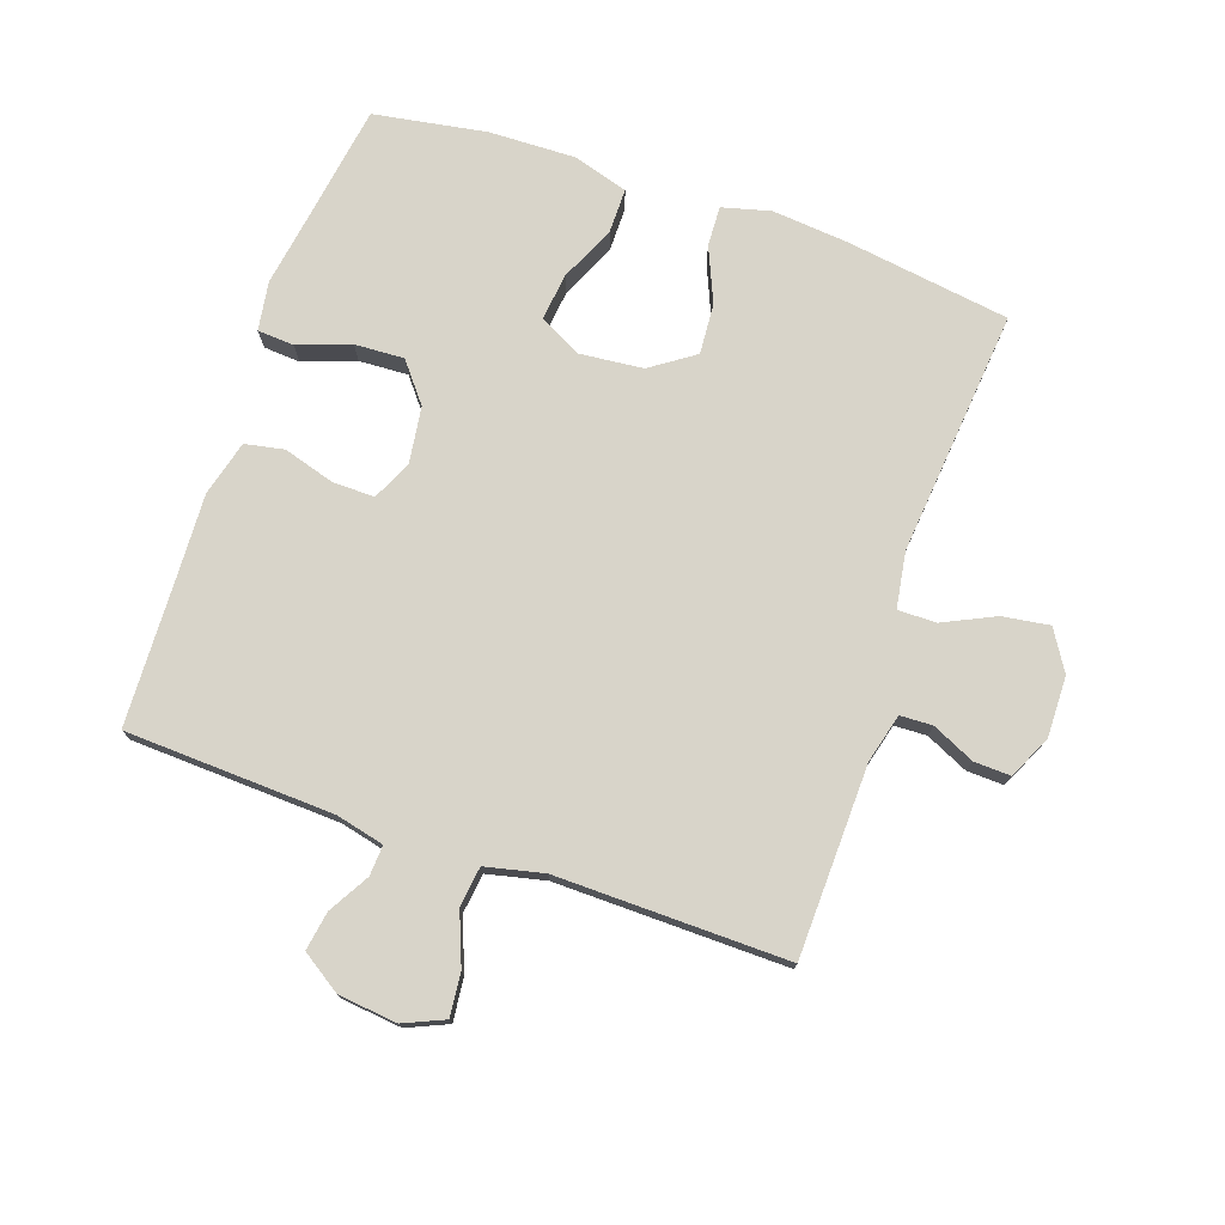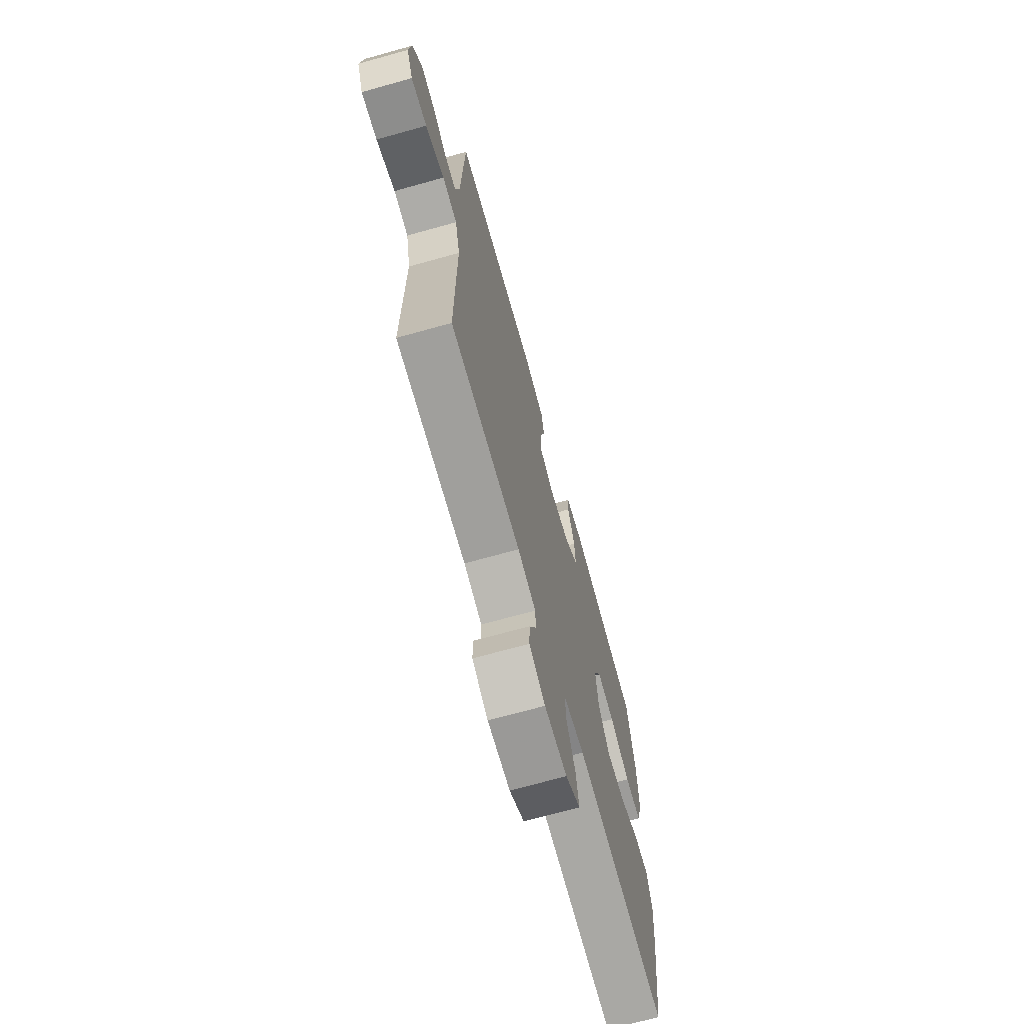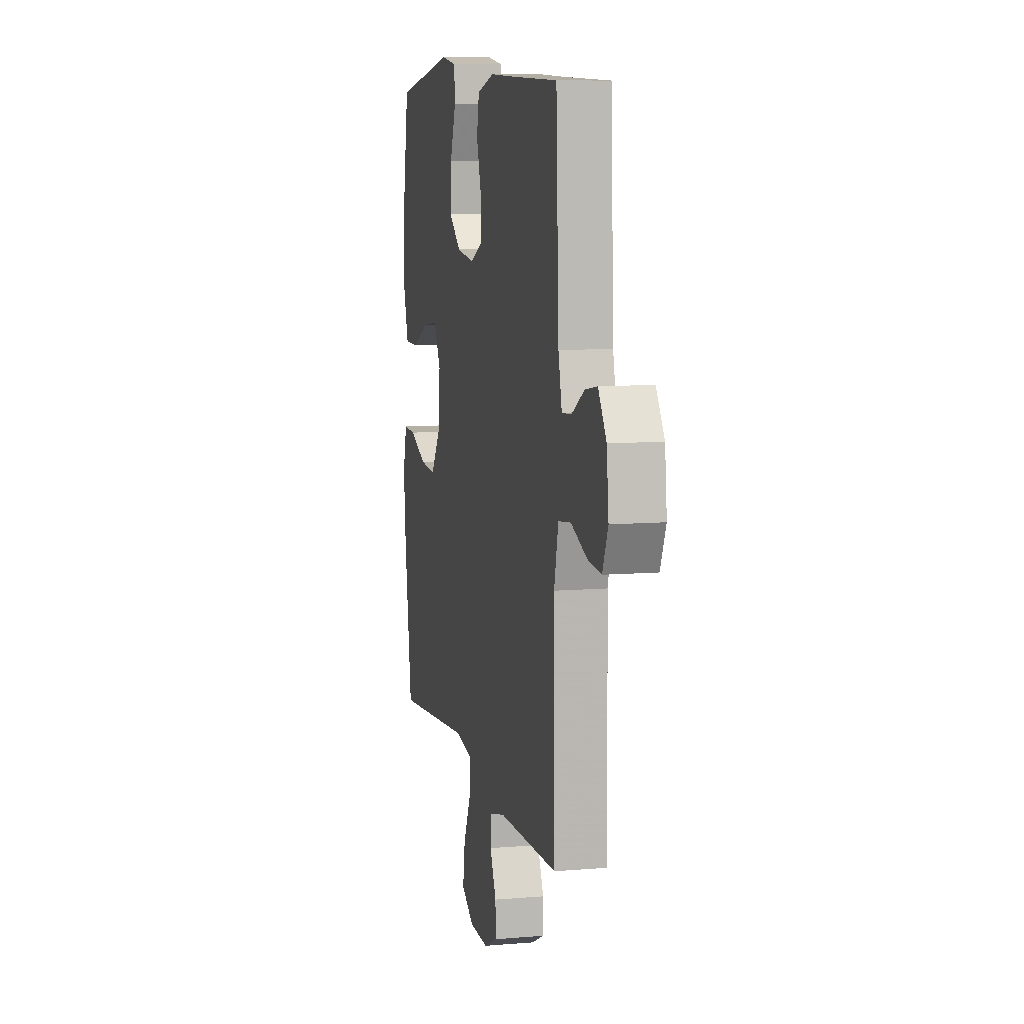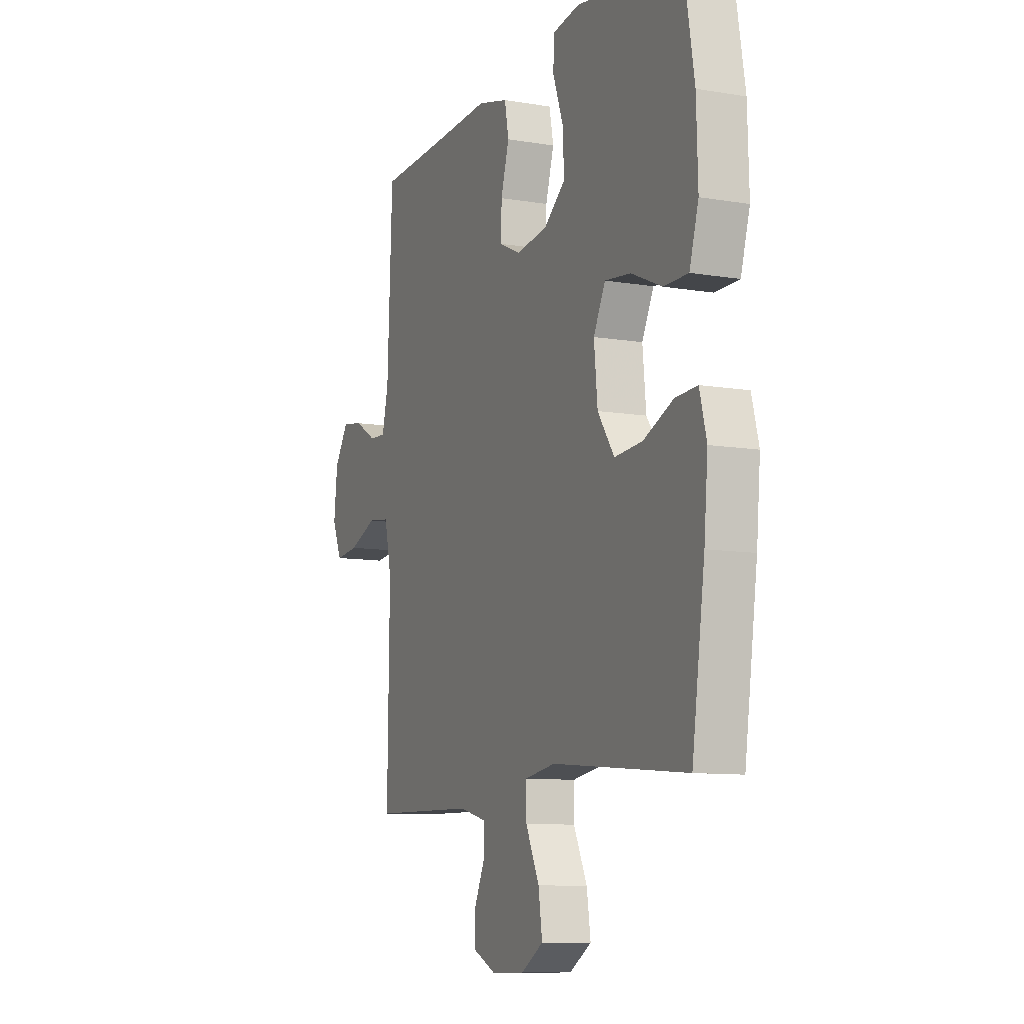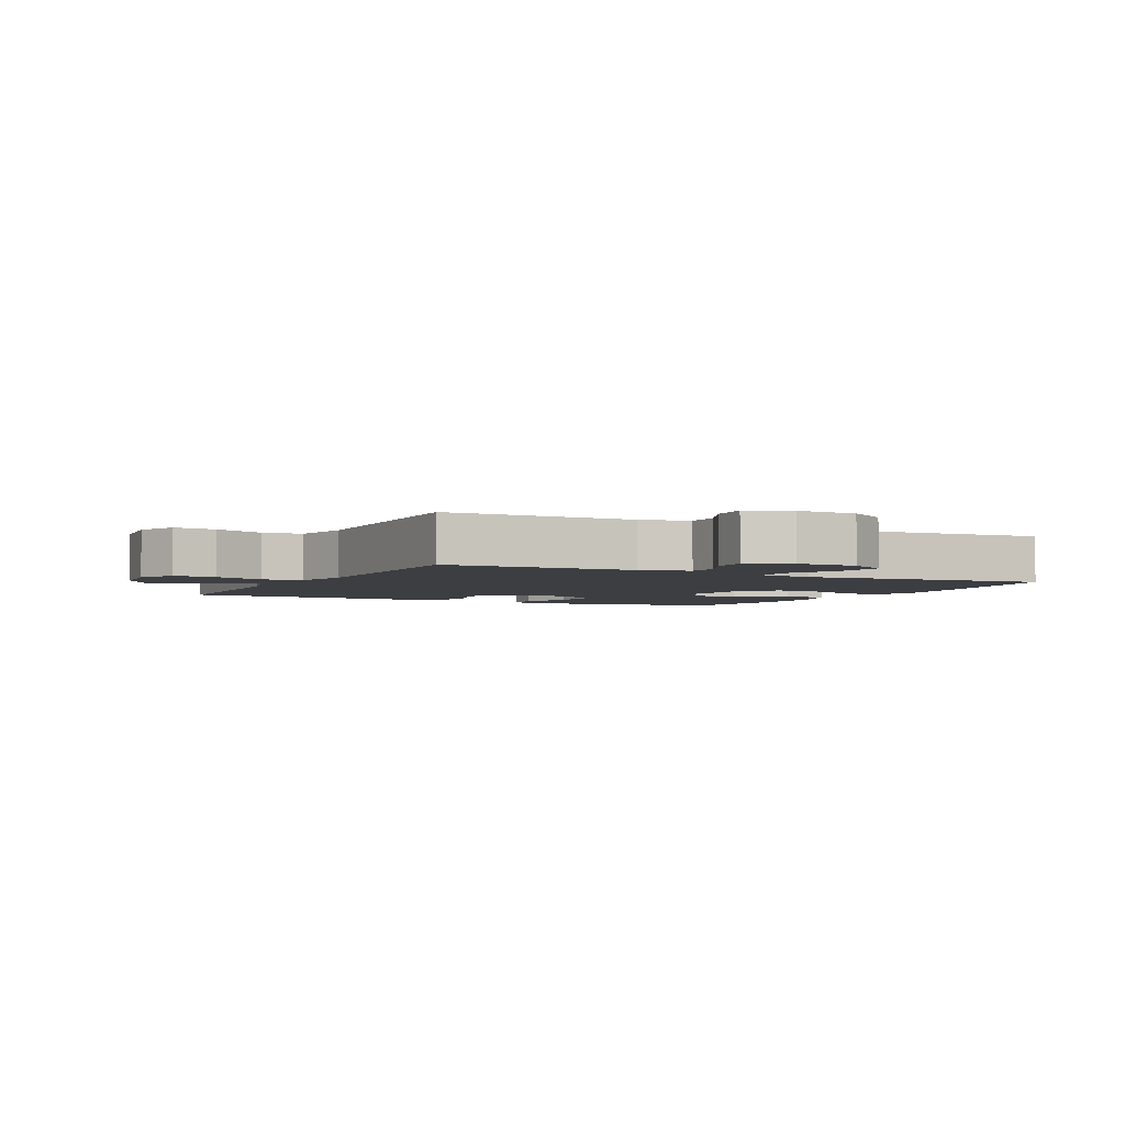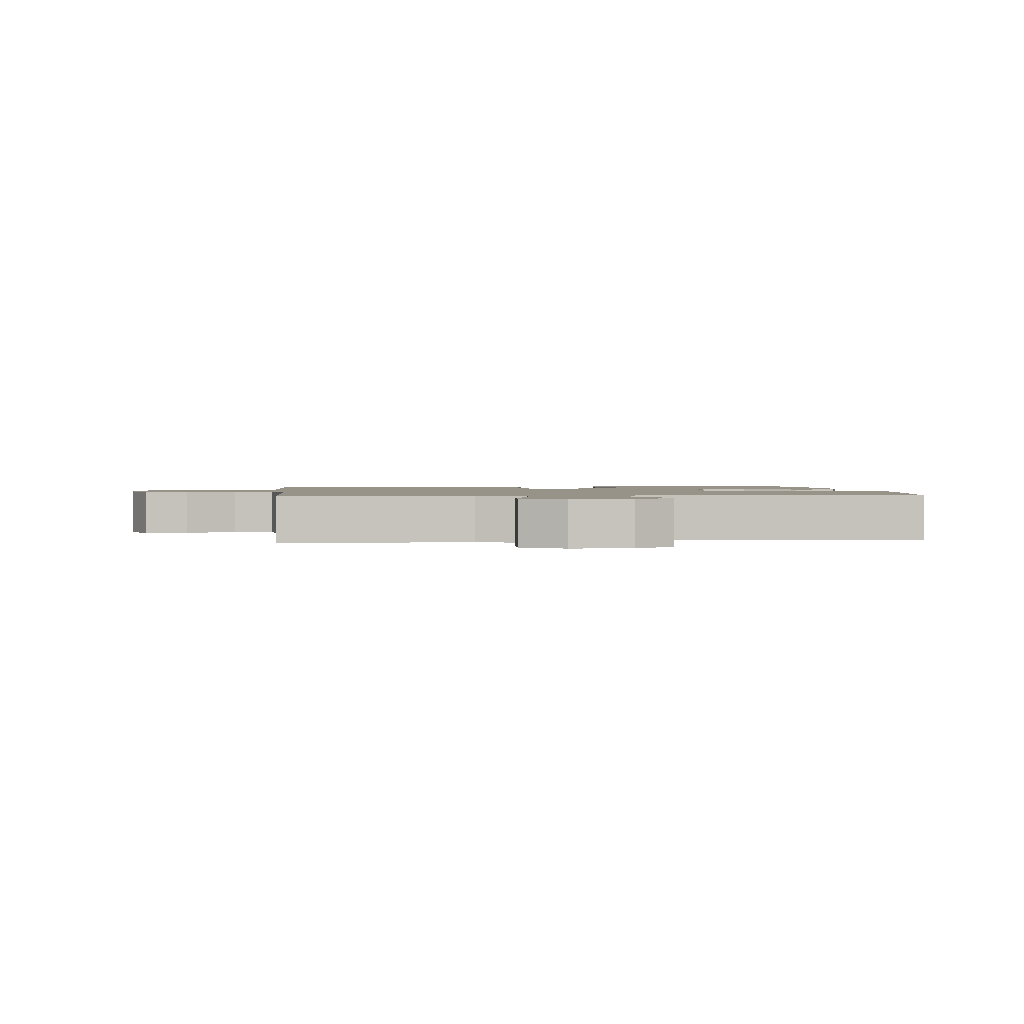
<metadata>
{"format":"obj","ext":"obj","renderer":"f3d","projection":"perspective","resolution":1024,"background":"white","views":[{"elev":75.5,"azim":109.1,"up":"+Y"},{"elev":-70.0,"azim":105.6,"up":"+Z"},{"elev":8.7,"azim":77.1,"up":"+Z"},{"elev":-9.8,"azim":-113.6,"up":"+Z"},{"elev":-3.4,"azim":152.9,"up":"+Y"},{"elev":1.5,"azim":174.6,"up":"+Y"}]}
</metadata>
<code>
v 0.5 0.07 0.5
v 0.514 0.07 0.171
v 0.532 0.07 0.095
v 0.58 0.07 0.098
v 0.644 0.07 0.135
v 0.705 0.07 0.145
v 0.746 0.07 0.083
v 0.756 0.07 -0.01
v 0.728 0.07 -0.074
v 0.66 0.07 -0.067
v 0.579 0.07 -0.035
v 0.516 0.07 -0.043
v 0.495 0.07 -0.135
v 0.5 0.07 -0.5
v 0.199 0.07 -0.507
v 0.122 0.07 -0.527
v 0.12 0.07 -0.578
v 0.151 0.07 -0.645
v 0.153 0.07 -0.703
v 0.085 0.07 -0.735
v -0.011 0.07 -0.733
v -0.074 0.07 -0.694
v -0.063 0.07 -0.62
v -0.024 0.07 -0.538
v -0.024 0.07 -0.478
v -0.112 0.07 -0.464
v -0.5 0.07 -0.5
v -0.537 0.07 -0.242
v -0.548 0.07 -0.12
v -0.528 0.07 -0.044
v -0.465 0.07 -0.047
v -0.379 0.07 -0.084
v -0.299 0.07 -0.09
v -0.251 0.07 -0.021
v -0.241 0.07 0.079
v -0.275 0.07 0.146
v -0.35 0.07 0.137
v -0.438 0.07 0.098
v -0.508 0.07 0.098
v -0.534 0.07 0.185
v -0.53 0.07 0.322
v -0.5 0.07 0.5
v -0.317 0.07 0.528
v -0.198 0.07 0.547
v -0.121 0.07 0.535
v -0.117 0.07 0.477
v -0.147 0.07 0.394
v -0.151 0.07 0.316
v -0.09 0.07 0.267
v 0 0.07 0.254
v 0.062 0.07 0.283
v 0.061 0.07 0.35
v 0.037 0.07 0.43
v 0.049 0.07 0.492
v 0.137 0.07 0.515
v 0.268 0.07 0.509
v 0.5 0 0.5
v 0.514 0 0.171
v 0.532 0 0.095
v 0.58 0 0.098
v 0.644 0 0.135
v 0.705 0 0.145
v 0.746 0 0.083
v 0.756 0 -0.01
v 0.728 0 -0.074
v 0.66 0 -0.067
v 0.579 0 -0.035
v 0.516 0 -0.043
v 0.495 0 -0.135
v 0.5 0 -0.5
v 0.199 0 -0.507
v 0.122 0 -0.527
v 0.12 0 -0.578
v 0.151 0 -0.645
v 0.153 0 -0.703
v 0.085 0 -0.735
v -0.011 0 -0.733
v -0.074 0 -0.694
v -0.063 0 -0.62
v -0.024 0 -0.538
v -0.024 0 -0.478
v -0.112 0 -0.464
v -0.5 0 -0.5
v -0.537 0 -0.242
v -0.548 0 -0.12
v -0.528 0 -0.044
v -0.465 0 -0.047
v -0.379 0 -0.084
v -0.299 0 -0.09
v -0.251 0 -0.021
v -0.241 0 0.079
v -0.275 0 0.146
v -0.35 0 0.137
v -0.438 0 0.098
v -0.508 0 0.098
v -0.534 0 0.185
v -0.53 0 0.322
v -0.5 0 0.5
v -0.317 0 0.528
v -0.198 0 0.547
v -0.121 0 0.535
v -0.117 0 0.477
v -0.147 0 0.394
v -0.151 0 0.316
v -0.09 0 0.267
v 0 0 0.254
v 0.062 0 0.283
v 0.061 0 0.35
v 0.037 0 0.43
v 0.049 0 0.492
v 0.137 0 0.515
v 0.268 0 0.509
f 54 55 56
f 53 54 56
f 52 53 56
f 56 1 2
f 52 56 2
f 51 52 2
f 50 51 2 3
f 49 50 3
f 45 46 47
f 44 45 47
f 43 44 47
f 43 47 48
f 42 43 48
f 41 42 48
f 40 41 48
f 39 40 48
f 38 39 48
f 37 38 48
f 36 37 48 49
f 30 31 32
f 29 30 32
f 28 29 32
f 27 28 32
f 26 27 32
f 25 26 32 33
f 22 23 24
f 21 22 24
f 20 21 24
f 19 20 24
f 18 19 24
f 17 18 24
f 16 17 24 25
f 25 33 34
f 16 25 34
f 15 16 34
f 9 10 11
f 8 9 11
f 7 8 11
f 6 7 11
f 5 6 11
f 4 5 11
f 3 4 11 12
f 3 12 13
f 49 3 13
f 36 49 13
f 35 36 13
f 15 34 35
f 14 15 35
f 13 14 35
f 112 111 110
f 112 110 109
f 112 109 108
f 58 57 112
f 58 112 108
f 58 108 107
f 59 58 107 106
f 59 106 105
f 103 102 101
f 103 101 100
f 103 100 99
f 104 103 99
f 104 99 98
f 104 98 97
f 104 97 96
f 104 96 95
f 104 95 94
f 104 94 93
f 105 104 93 92
f 88 87 86
f 88 86 85
f 88 85 84
f 88 84 83
f 88 83 82
f 89 88 82 81
f 80 79 78
f 80 78 77
f 80 77 76
f 80 76 75
f 80 75 74
f 80 74 73
f 81 80 73 72
f 90 89 81
f 90 81 72
f 90 72 71
f 67 66 65
f 67 65 64
f 67 64 63
f 67 63 62
f 67 62 61
f 67 61 60
f 68 67 60 59
f 69 68 59
f 69 59 105
f 69 105 92
f 69 92 91
f 91 90 71
f 91 71 70
f 91 70 69
f 1 57 58 2
f 2 58 59 3
f 3 59 60 4
f 4 60 61 5
f 5 61 62 6
f 6 62 63 7
f 7 63 64 8
f 8 64 65 9
f 9 65 66 10
f 10 66 67 11
f 11 67 68 12
f 12 68 69 13
f 13 69 70 14
f 14 70 71 15
f 15 71 72 16
f 16 72 73 17
f 17 73 74 18
f 18 74 75 19
f 19 75 76 20
f 20 76 77 21
f 21 77 78 22
f 22 78 79 23
f 23 79 80 24
f 24 80 81 25
f 25 81 82 26
f 26 82 83 27
f 27 83 84 28
f 28 84 85 29
f 29 85 86 30
f 30 86 87 31
f 31 87 88 32
f 32 88 89 33
f 33 89 90 34
f 34 90 91 35
f 35 91 92 36
f 36 92 93 37
f 37 93 94 38
f 38 94 95 39
f 39 95 96 40
f 40 96 97 41
f 41 97 98 42
f 42 98 99 43
f 43 99 100 44
f 44 100 101 45
f 45 101 102 46
f 46 102 103 47
f 47 103 104 48
f 48 104 105 49
f 49 105 106 50
f 50 106 107 51
f 51 107 108 52
f 52 108 109 53
f 53 109 110 54
f 54 110 111 55
f 55 111 112 56
f 56 112 57 1

</code>
